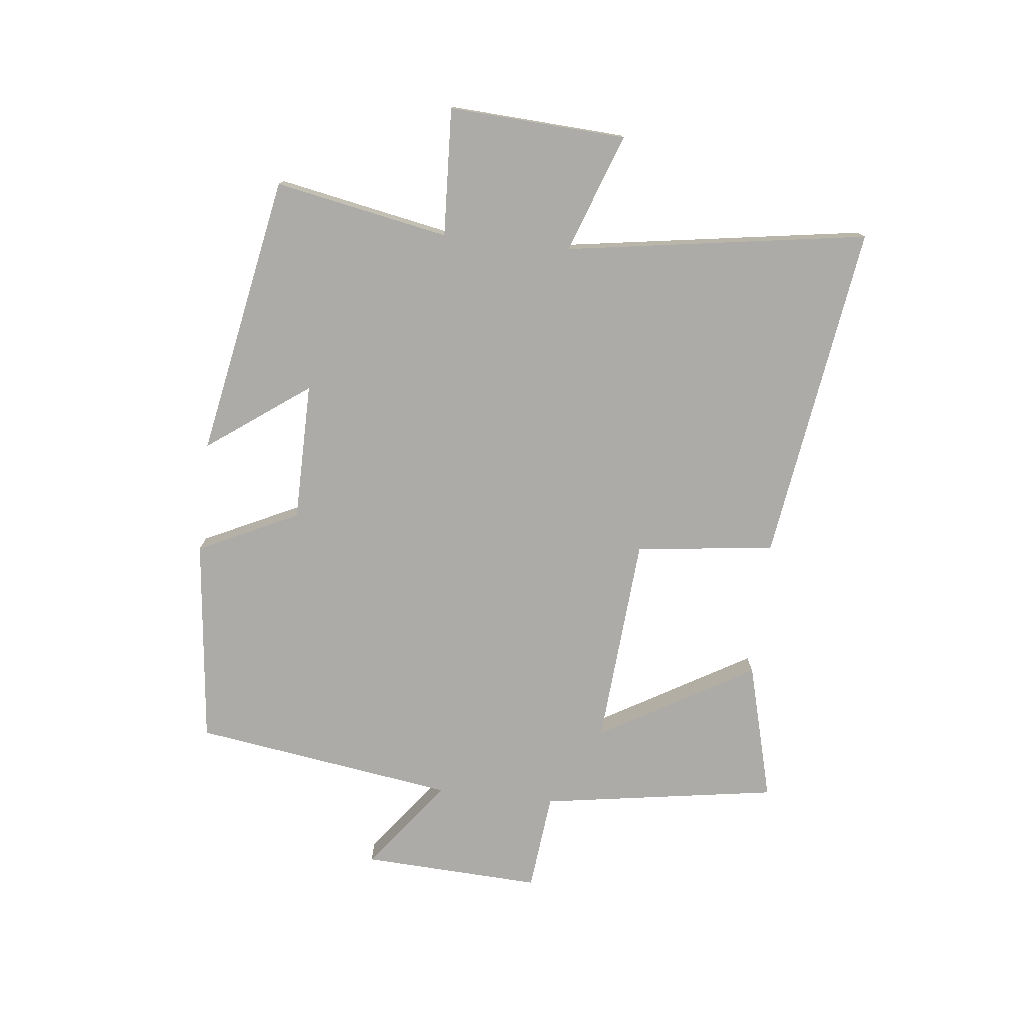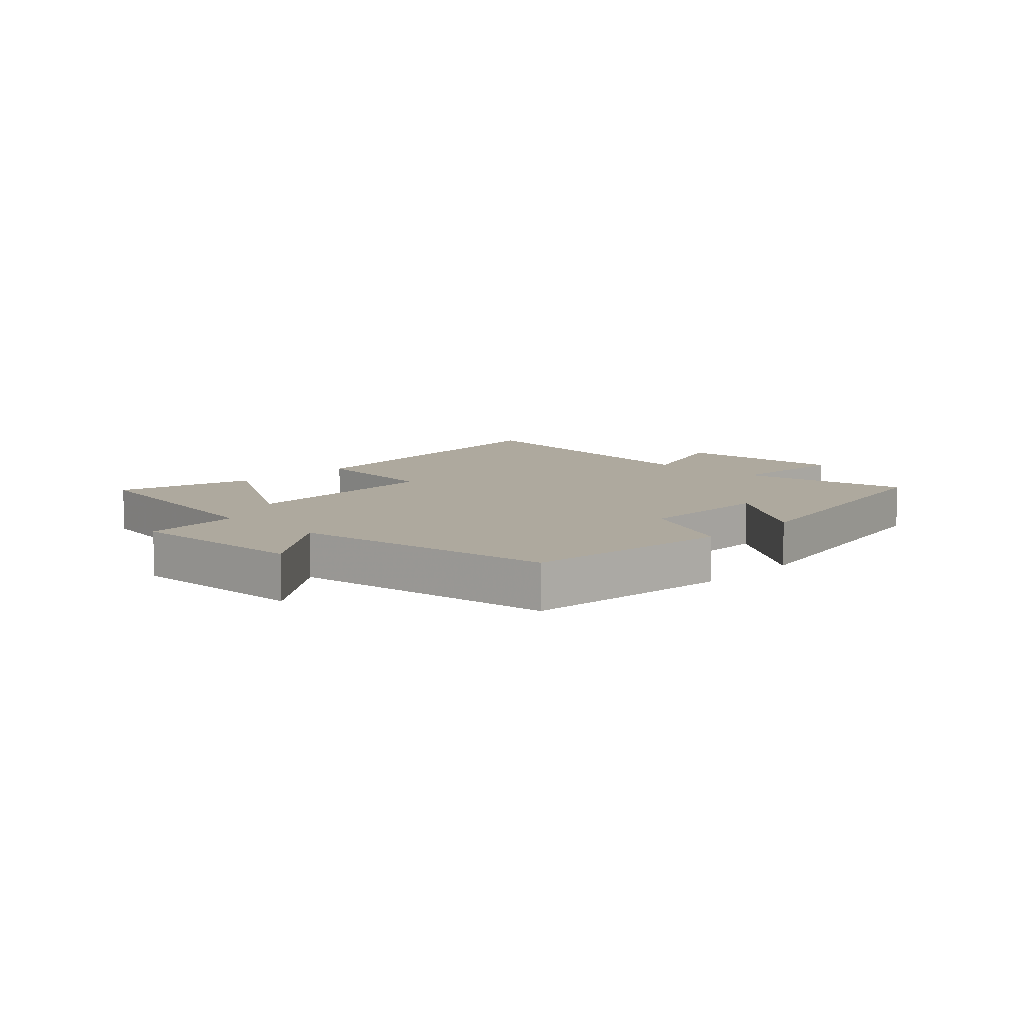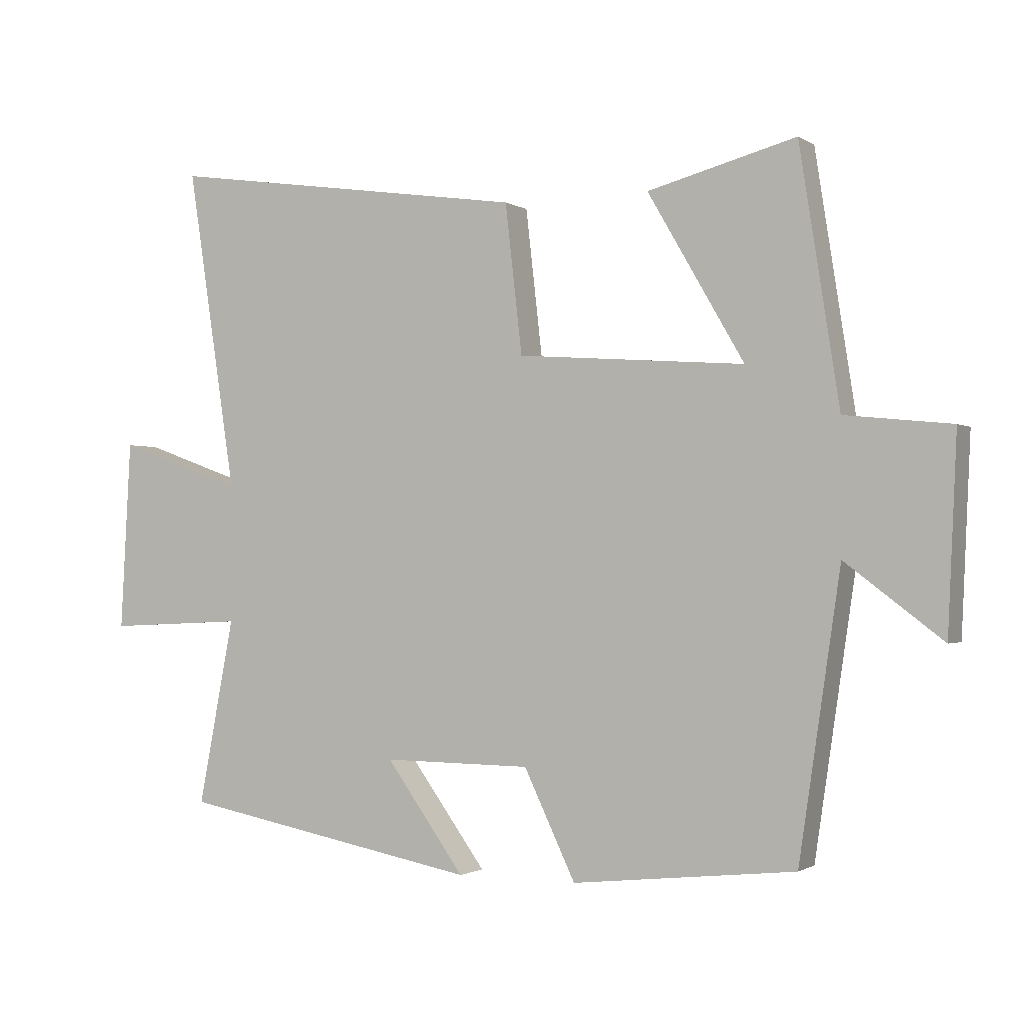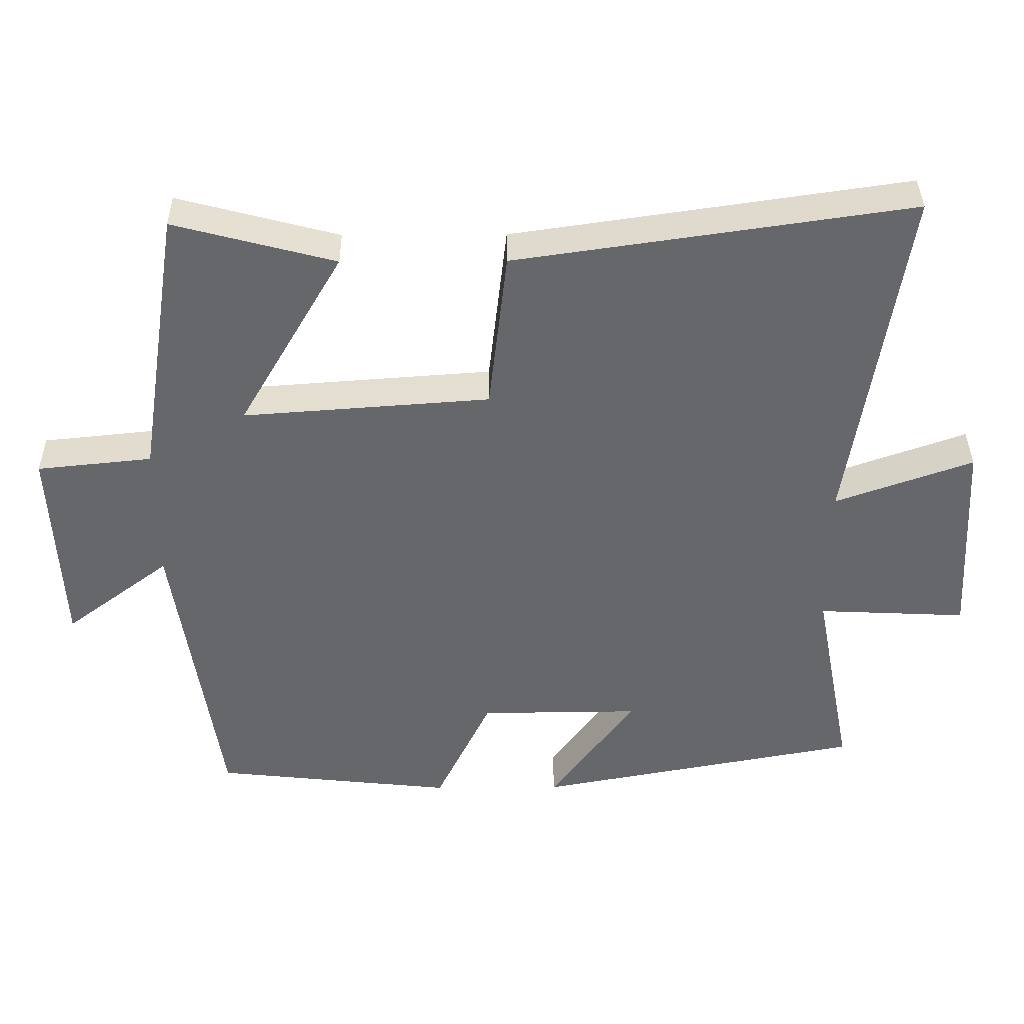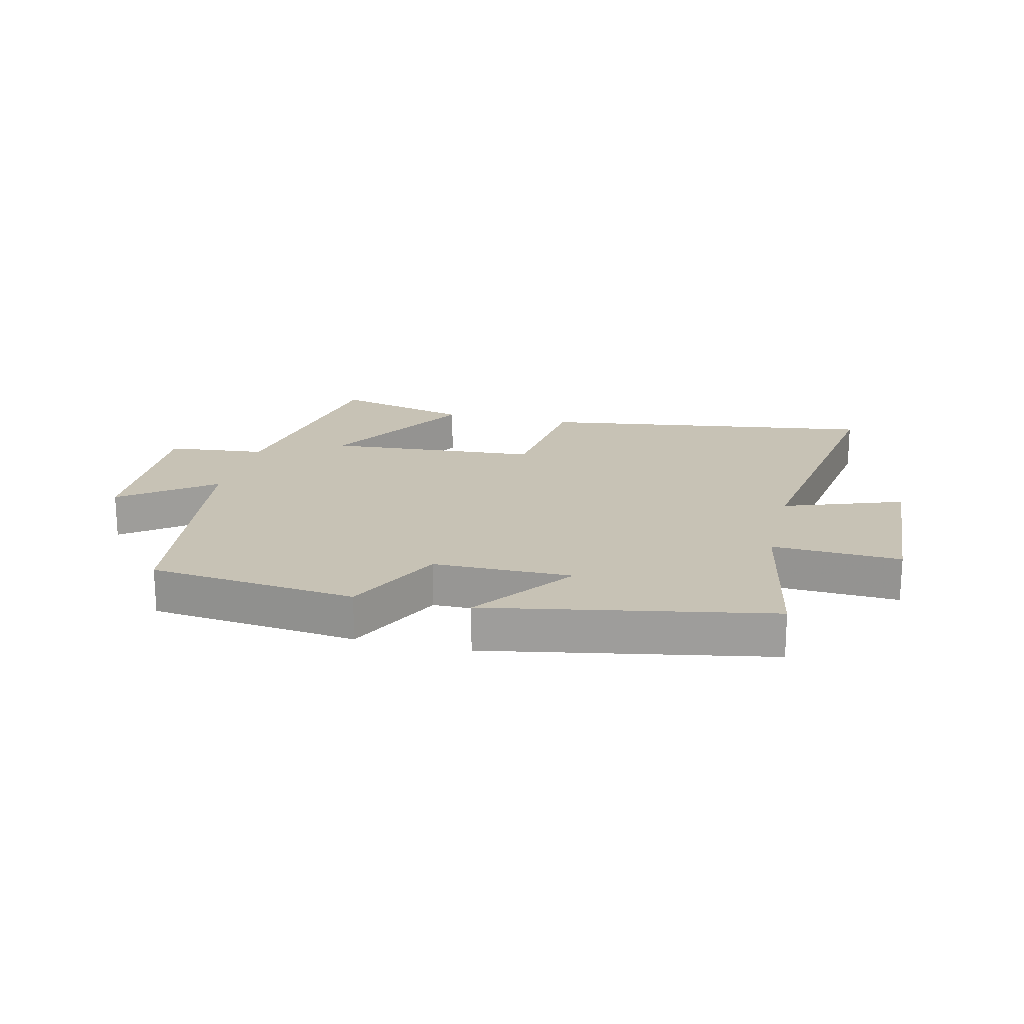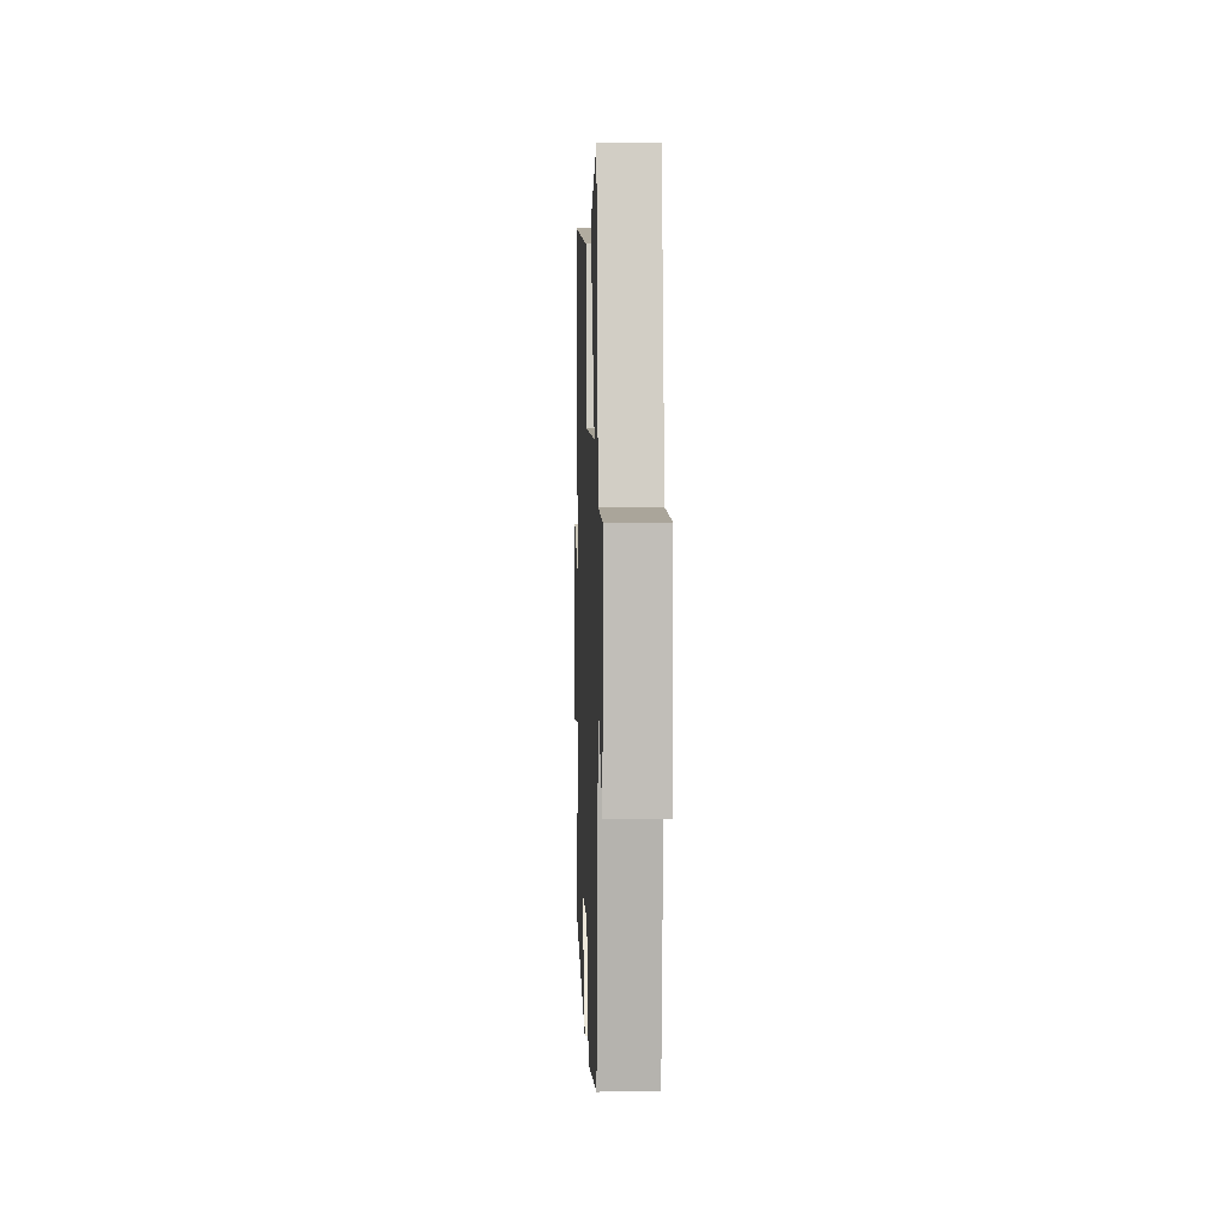
<metadata>
{"format":"obj","ext":"obj","renderer":"f3d","projection":"perspective","resolution":1024,"background":"white","views":[{"elev":-76.2,"azim":-96.3,"up":"+Y"},{"elev":9.0,"azim":134.2,"up":"+Y"},{"elev":-1.3,"azim":26.4,"up":"+Z"},{"elev":37.8,"azim":179.5,"up":"+Z"},{"elev":19.0,"azim":-166.4,"up":"+Y"},{"elev":1.7,"azim":88.0,"up":"+Z"}]}
</metadata>
<code>
v -0.576 0.07 0.582
v -0.017 0.07 0.5
v 0.009 0.07 0.271
v 0.359 0.07 0.245
v 0.211 0.07 0.5
v 0.439 0.07 0.56
v 0.5 0.07 0.169
v 0.663 0.07 0.152
v 0.649 0.07 -0.144
v 0.5 0.07 -0.031
v 0.436 0.07 -0.463
v 0.094 0.07 -0.5
v 0.015 0.07 -0.335
v -0.213 0.07 -0.333
v -0.092 0.07 -0.5
v -0.555 0.07 -0.413
v -0.5 0.07 -0.127
v -0.711 0.07 -0.137
v -0.695 0.07 0.155
v -0.5 0.07 0.085
v -0.576 0 0.582
v -0.017 0 0.5
v 0.009 0 0.271
v 0.359 0 0.245
v 0.211 0 0.5
v 0.439 0 0.56
v 0.5 0 0.169
v 0.663 0 0.152
v 0.649 0 -0.144
v 0.5 0 -0.031
v 0.436 0 -0.463
v 0.094 0 -0.5
v 0.015 0 -0.335
v -0.213 0 -0.333
v -0.092 0 -0.5
v -0.555 0 -0.413
v -0.5 0 -0.127
v -0.711 0 -0.137
v -0.695 0 0.155
v -0.5 0 0.085
f 17 18 19 20
f 14 15 16 17
f 13 14 17 20
f 10 11 12 13
f 10 13 20 1
f 7 8 9 10
f 4 5 6 7
f 3 4 7 10
f 1 2 3
f 1 3 10
f 40 39 38 37
f 37 36 35 34
f 40 37 34 33
f 33 32 31 30
f 21 40 33 30
f 30 29 28 27
f 27 26 25 24
f 30 27 24 23
f 23 22 21
f 30 23 21
f 1 21 22 2
f 2 22 23 3
f 3 23 24 4
f 4 24 25 5
f 5 25 26 6
f 6 26 27 7
f 7 27 28 8
f 8 28 29 9
f 9 29 30 10
f 10 30 31 11
f 11 31 32 12
f 12 32 33 13
f 13 33 34 14
f 14 34 35 15
f 15 35 36 16
f 16 36 37 17
f 17 37 38 18
f 18 38 39 19
f 19 39 40 20
f 20 40 21 1

</code>
